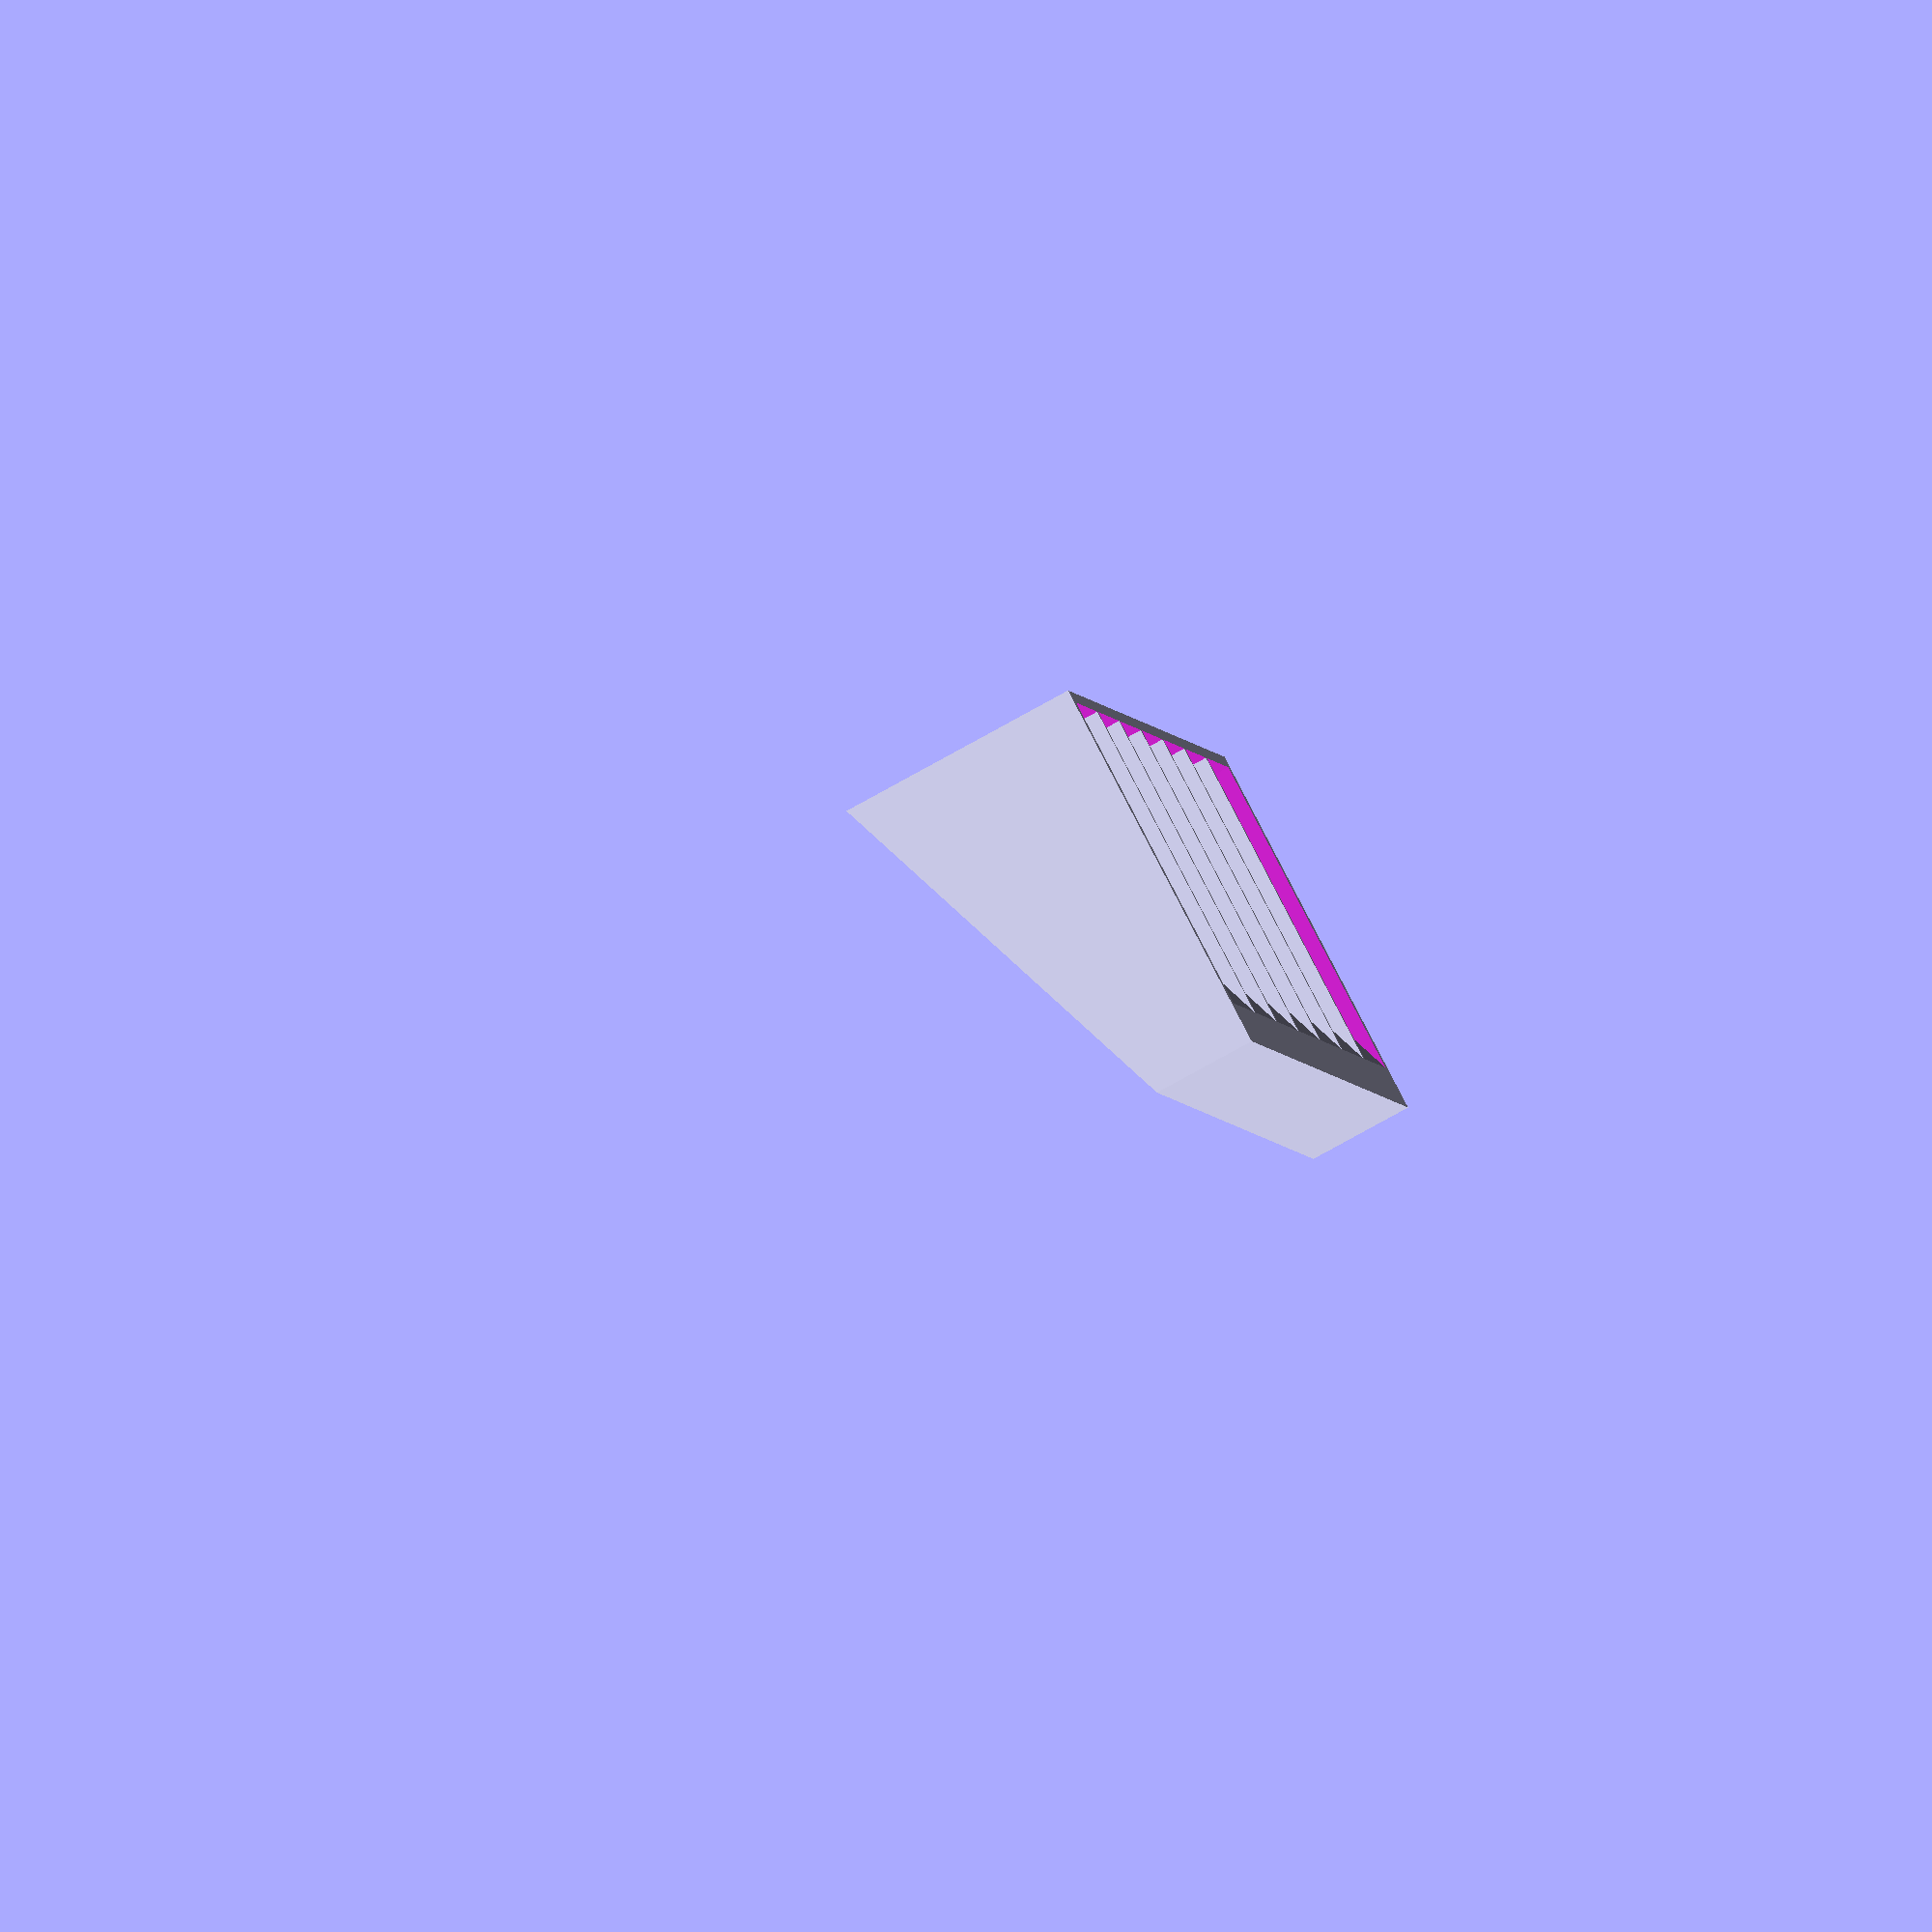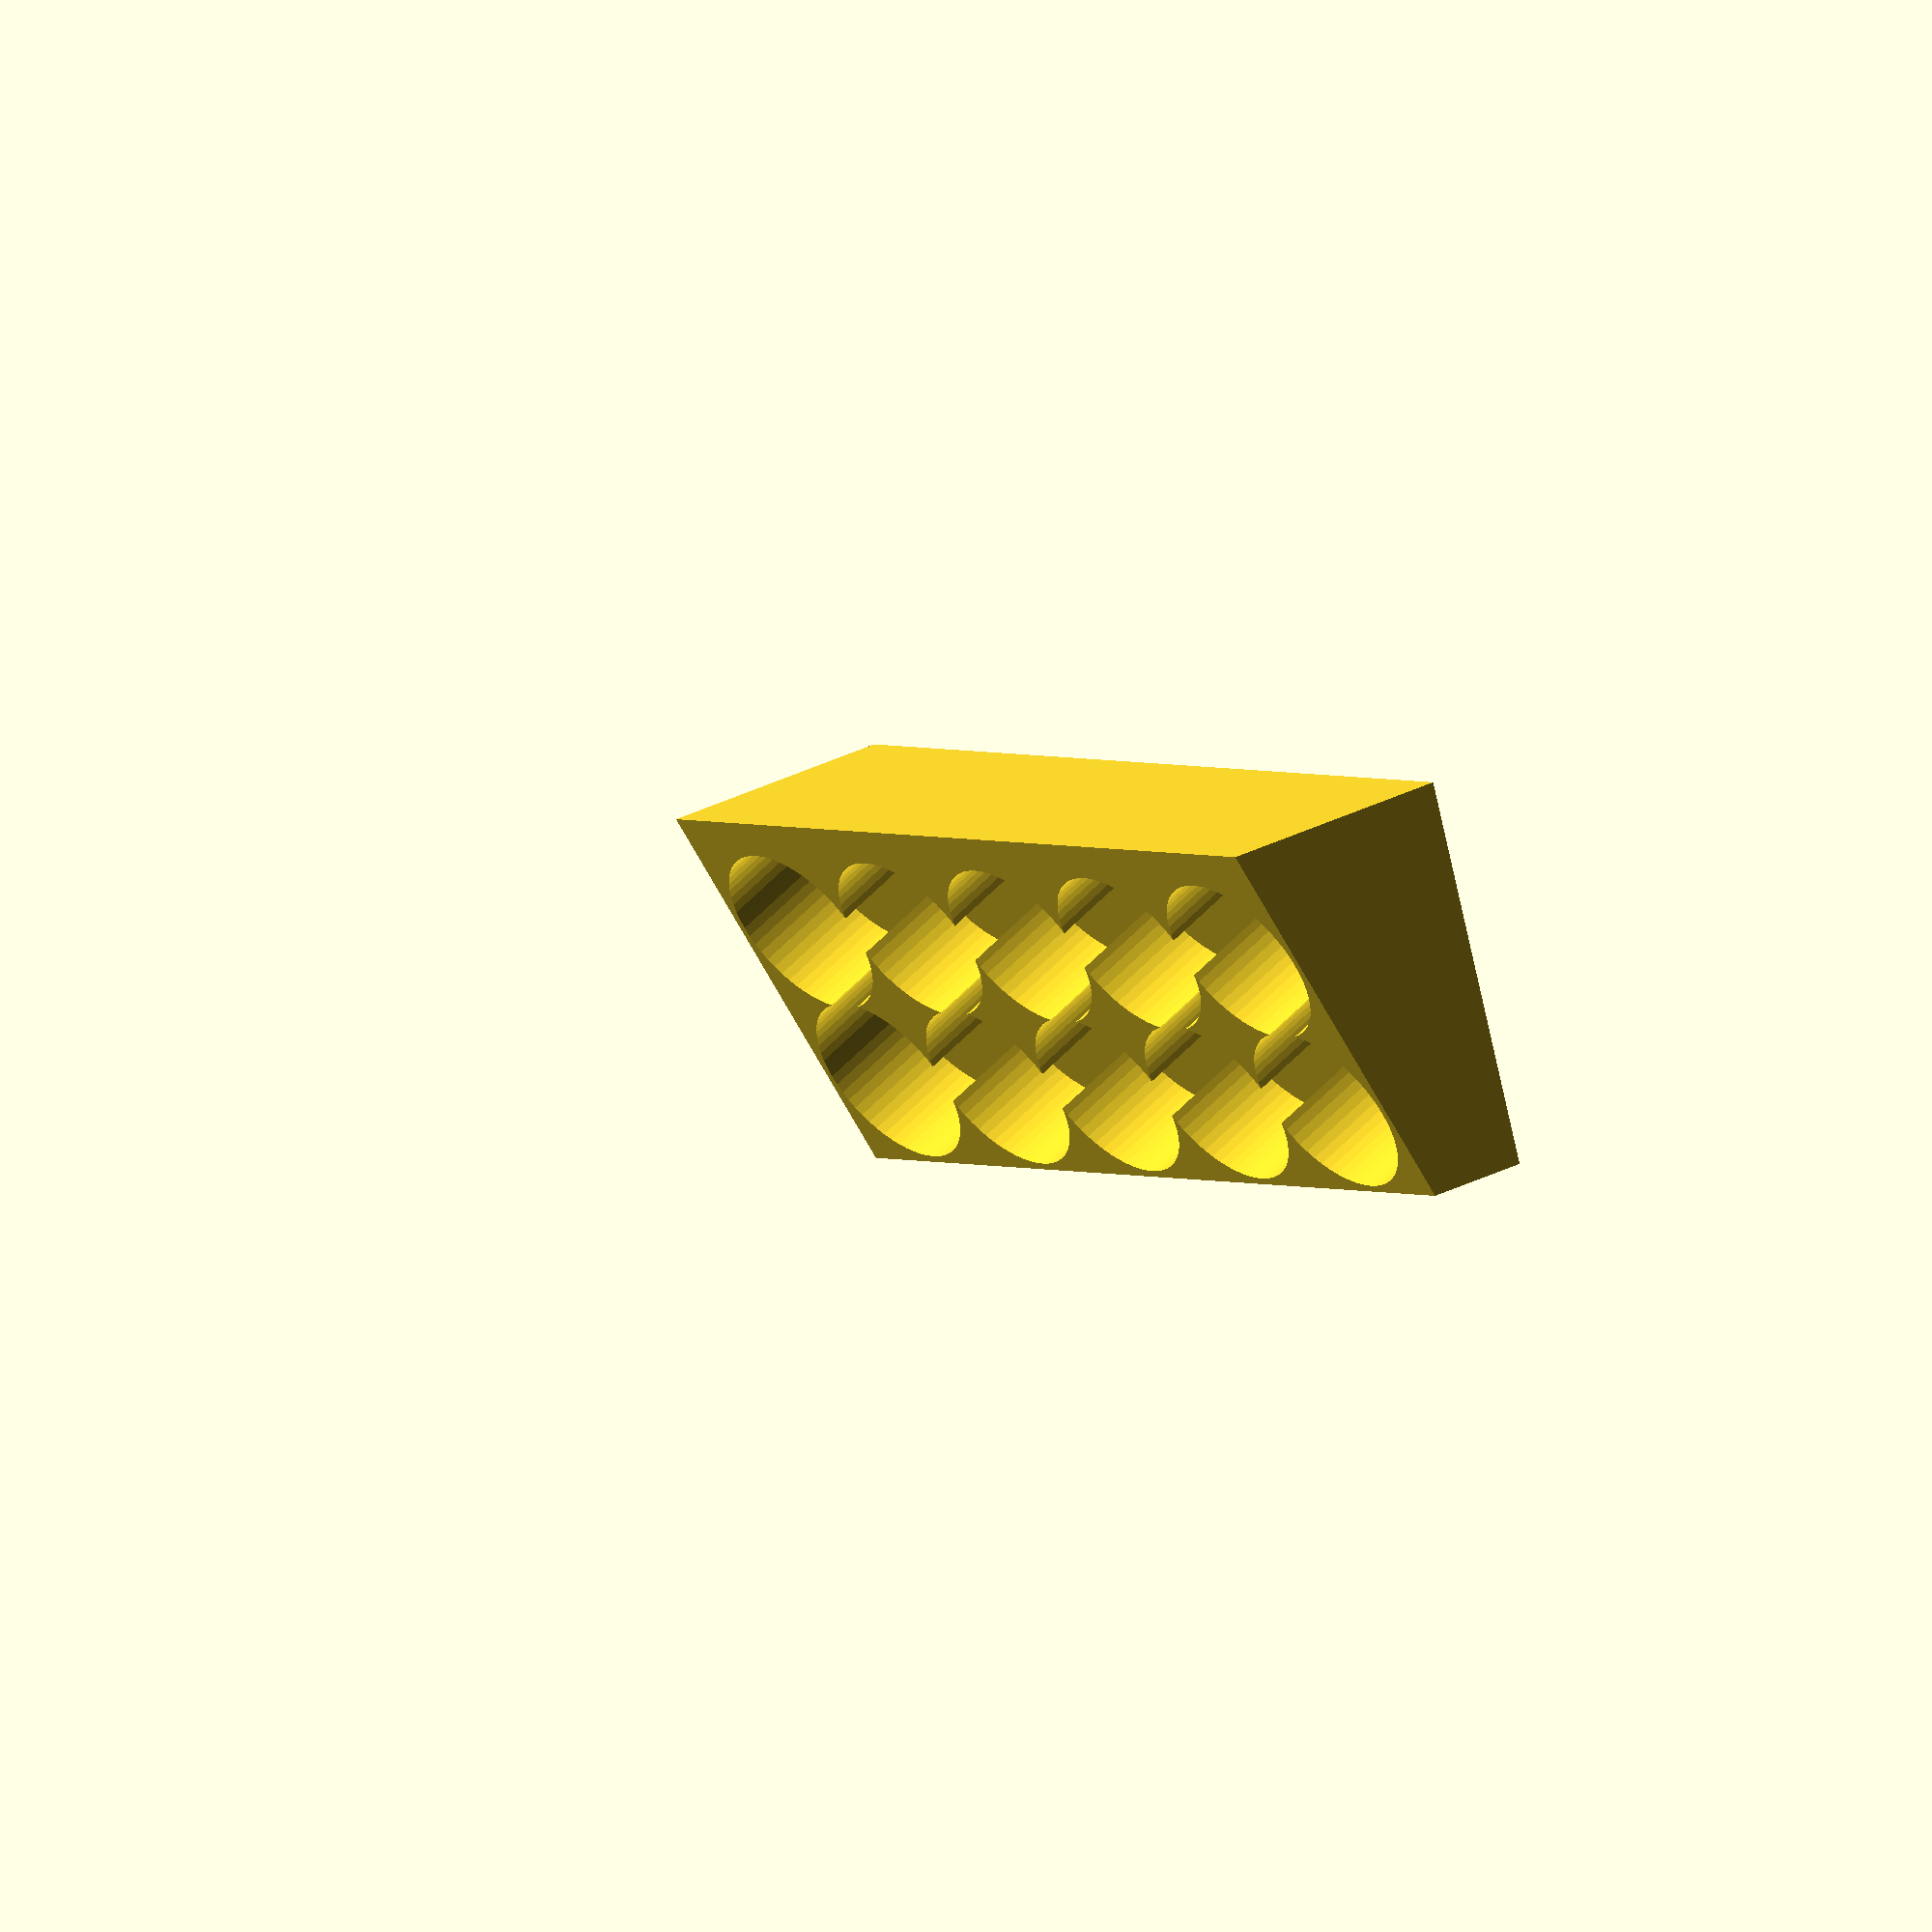
<openscad>
/* [Global] */

/*[Container Size]*/

//Number of column
column = 2;  //[1:20]
//Number of row
row = 5; //[1:20]
//Degree of the slope
deg = 20;  //[0:25]
//Rendering of 3D model
object = 0;  //[0:Container,1:Container+Cover, 2:Container+Cover+Clip, 3:Clip ]
//Thickness of the plastic cover
coverThick = 1.2;


/*[Bottle Size]*/

//Diameter of each bottle
diameter = 35.5;
//Height of each bottle
bottleH = 42;
//Deepness of each bottle hole
holeH = 21.5;

/*[Advanced]*/
//Thickness of the container edge
space = 1.5;
//Duplicating area of each hole
offset = 1;
//Spacing of each hole against diameter of bottle
holespace = 1.7;
//Support thickness at the bottom
minusThick = 2.5;

/* [Hidden] */

holeDiameter = diameter + holespace ;

x = sqrt(space*space + holeH*holeH) * cos(90-deg-atan(space/holeH));
y = round((holeDiameter*column - offset*(column-1) +space/3) * cos(deg));

totalW = holeDiameter*row-offset*(row-1) + space*2 ;
totalH = ((holeDiameter-offset)*column+18)*sin(deg)+holeH;
totalD = x + y;



module Body(){
    
difference()
{

totalHW = (holeDiameter+3) * row ;

translate([-x,-totalW,-space,])
cube([totalD,totalW,totalH]);

rotate([0,-deg,0])
translate([-x*2,-(holeDiameter/2-2)*3*row,holeH-0.1])
cube([holeDiameter*column*2,(holeDiameter+4)*1.5*row, holeDiameter*column*cos(deg)]);

translate([0 ,-(holeDiameter)/2 - space,0])
rotate([0,-deg,0])
translate([holeDiameter/2*cos(deg)+1,0,0])
    {
for ( i = [0 : row-1 ] ){
translate([0,-(holeDiameter-offset)*i,0,])  
for ( i = [0 : column-1 ] ){
translate([(holeDiameter-offset)*i,0,0,])
cylinder(h = holeH*2, r=holeDiameter/2, $fn=60);     
 }
 }
 }
 
translate([minusThick,minusThick,0])
difference()
{
translate([-x,-totalW,-space-0.1,])
cube([totalD-minusThick*2,totalW-minusThick*2,totalH]);
 
rotate([0,-deg,0])
translate([-x*2,-(holeDiameter/2-2)*3*row,-space/3])
cube([holeDiameter*column*2,(holeDiameter+4)*1.5*row, holeDiameter*column*cos(deg)]);    

translate([-x,-totalW,-space-0.1,]){
for ( i = [1 : row+1 ] ){
translate([0.1,i*(totalW-minusThick*2)/(row+2)-minusThick/2/2,0])
cube([totalD-minusThick*2,minusThick/2,totalH]);   
}
}
}
}
    
}


module cover(){
    
    translate([-x+totalD,-totalW,holeH+sin(deg)*(holeDiameter*column-offset*(column-1)+space*2.2)-0.2])
    mirror([1,0,0])
rotate([0,deg,0]){
cube([5,totalW,bottleH-holeH]);

////hinge
translate([0,0,bottleH-holeH]){
difference(){ 
cube([5,2,5]); 
rotate([90,0,0])
translate([2.5,2.5,-2.5])
cylinder(h = 3, r=2.7/2, $fn=30);
}
translate([0,totalW-2,0])
difference(){ 
cube([5,2,5]); 
rotate([90,0,0])
translate([2.5,2.5,-2.5])
cylinder(h = 3, r=2.7/2, $fn=30);
}
}   



}
    
}


module coverClip(deg){
if (object == 2 || object ==3) {
translate([-x+totalD,-totalW,holeH+sin(deg)*(holeDiameter*column-offset*(column-1)+space*2.2)-0.2]) mirror([1,0,0]) 

    rotate([0,deg,0])
    {
    
translate([0,0,bottleH-holeH]){
    
translate([1.5,2+2/2,1.5])
difference(){ 
    translate([0,0,-(3.5-2)/2])
    cube([11,totalW-2*2-1,3.5]);
    translate([5,-1,1-coverThick/2])
    cube([9,(totalW-2*2)+2,coverThick]); 
}  
 
rotate([90,0,0])
translate([2.25+1,2.5,-2.5]){
    translate([0,0,-0.5])
    cylinder(h = 1.3, r=1.5/2, $fn=6);
    translate([0,0,0.5-(totalW-2*2)])
    mirror([0,0,1])
    cylinder(h = 1, r=1.4/2, $fn=6);
}
}
}
}

}

///////main///////

rotate([0,0,90]) {
if (object ==0 || object ==1 || object ==2)
Body();

if (object == 1 || object ==2) 
cover();

if (object ==3)
coverClip(0);
if (object ==2)
coverClip(deg);

}

</openscad>
<views>
elev=256.7 azim=250.3 roll=60.8 proj=o view=solid
elev=331.9 azim=339.8 roll=51.2 proj=o view=wireframe
</views>
